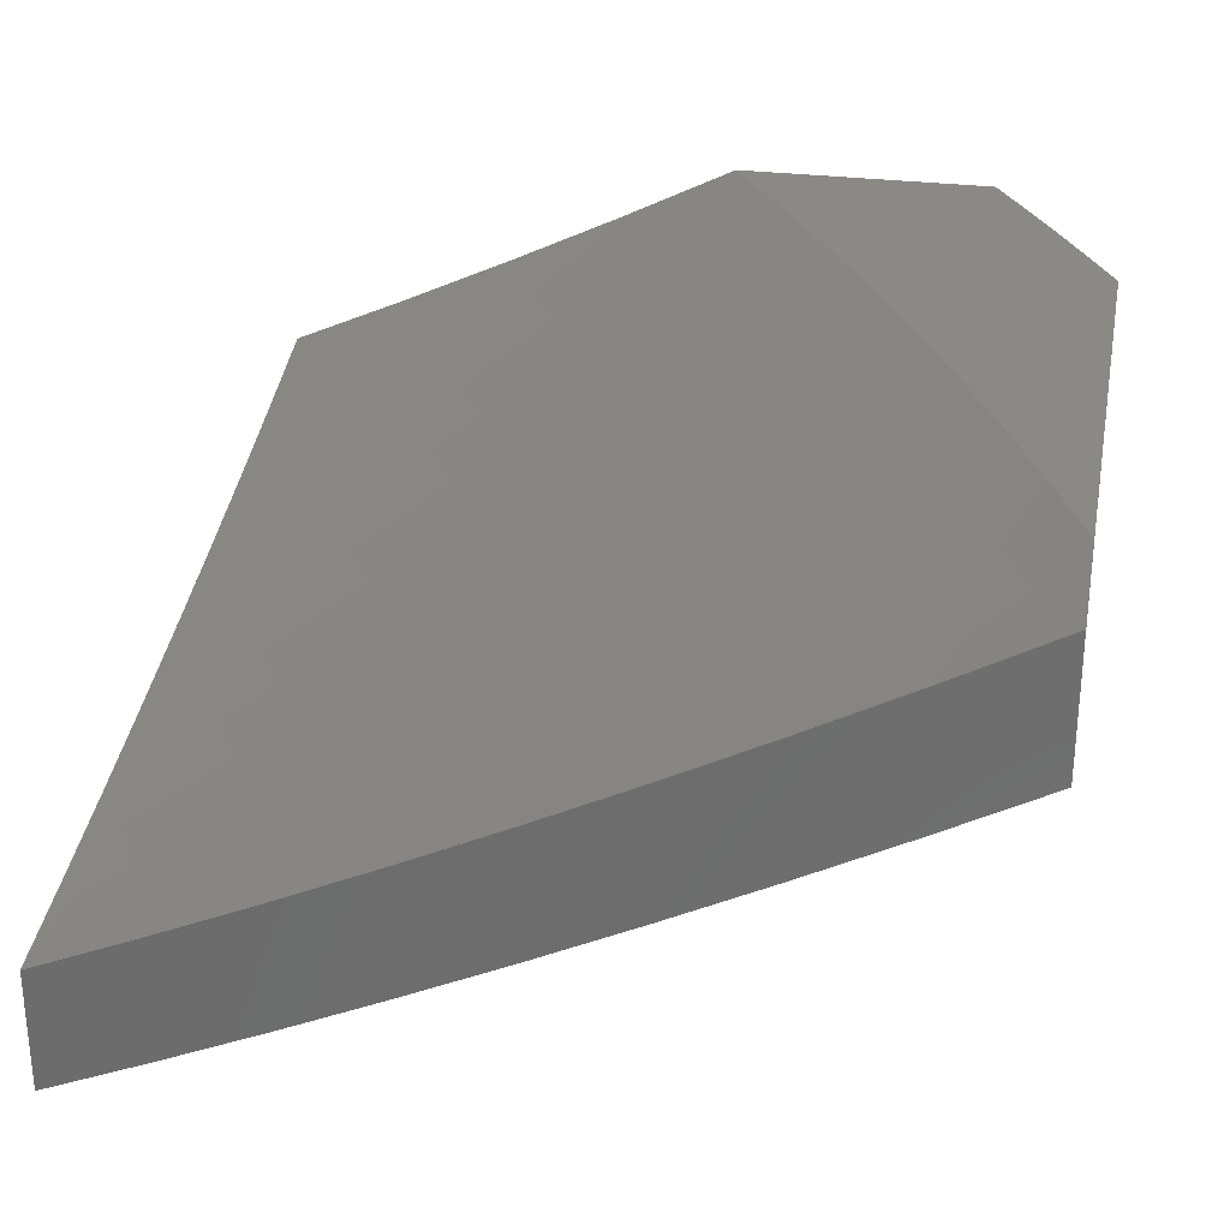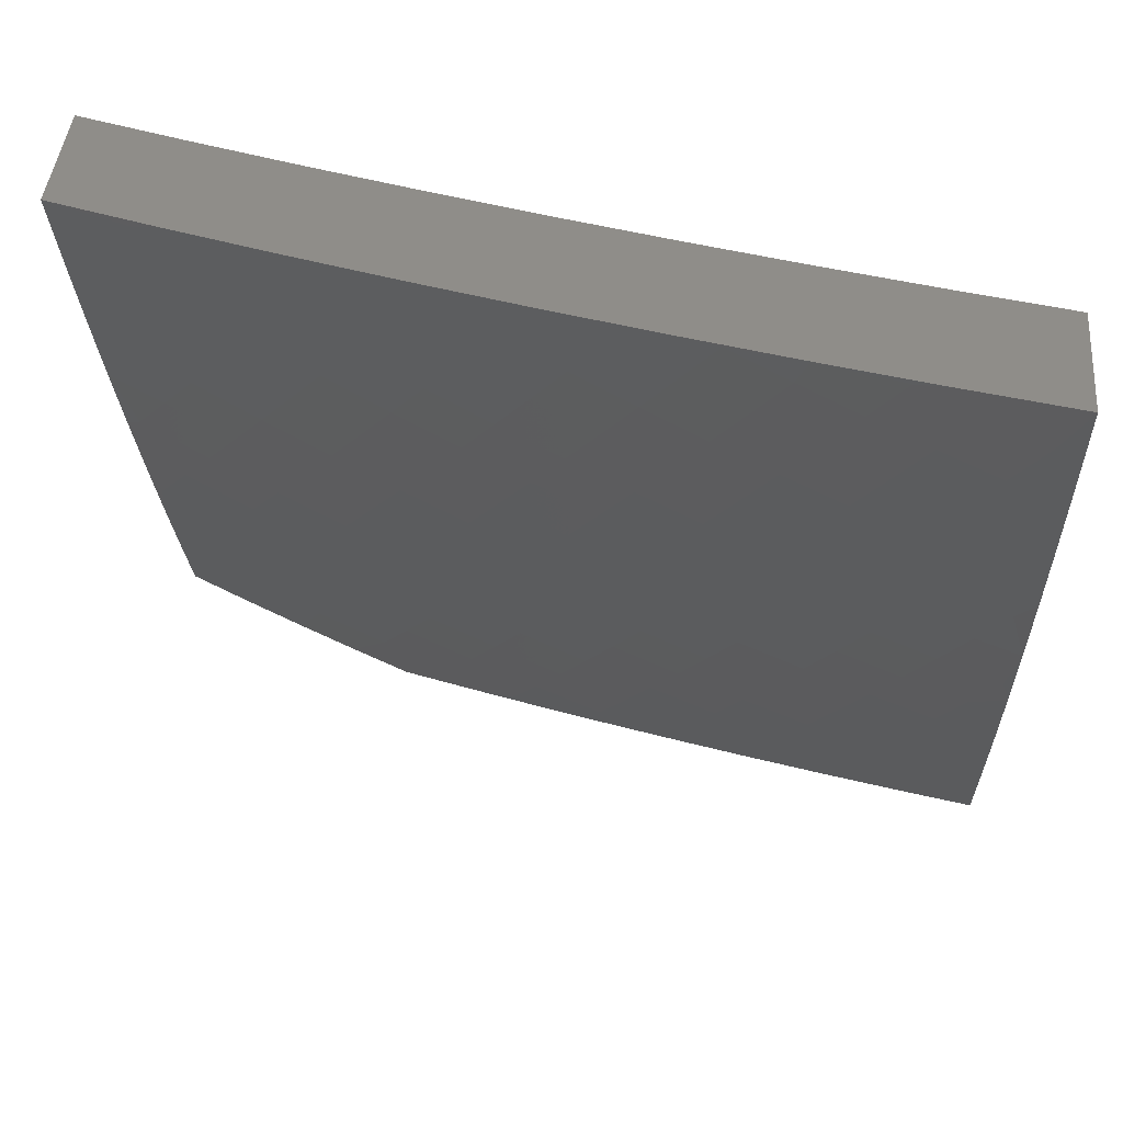
<metadata>
{"format":"stl","ext":"stl","renderer":"f3d","projection":"perspective","resolution":1024,"background":"white","views":[{"elev":28.6,"azim":-79.1,"up":"+Z"},{"elev":41.3,"azim":-175.3,"up":"+Y"}]}
</metadata>
<code>
# stl→obj: 373 verts, 742 faces
v 2.934 -4.89 -10
v 2.913 -4.815 -10.05
v 3 -4.851 -10
v 2.993 -4.768 -10.05
v 3 -4.747 -10.06
v 2.953 -4.704 -10.09
v 3 -4.642 -10.11
v 2.913 -4.641 -10.14
v 2.991 -4.593 -10.14
v 2.873 -4.577 -10.18
v 2.95 -4.53 -10.18
v 2.833 -4.512 -10.23
v 2.908 -4.466 -10.23
v 2.792 -4.448 -10.27
v 2.867 -4.403 -10.27
v 2.752 -4.383 -10.31
v 2.825 -4.339 -10.31
v 2.711 -4.319 -10.35
v 2.783 -4.275 -10.35
v 2.67 -4.254 -10.39
v 2.741 -4.21 -10.39
v 2.63 -4.189 -10.43
v 2.699 -4.146 -10.43
v 2.589 -4.123 -10.47
v 2.657 -4.081 -10.47
v 2.548 -4.058 -10.51
v 2.615 -4.016 -10.51
v 2.628 -4 -10.52
v 2.726 -4.038 -10.47
v 2.769 -4.102 -10.43
v 2.837 -4.057 -10.43
v 2.881 -4.12 -10.39
v 2.95 -4.073 -10.39
v 2.995 -4.135 -10.35
v 3 -4.108 -10.36
v 3 -4.216 -10.31
v 2.832 -4.861 -10.05
v 2.867 -4.927 -10
v 2.8 -4.964 -10
v 2.751 -4.905 -10.05
v 2.732 -5 -10
v 2.669 -4.949 -10.05
v 2.641 -5 -10.03
v 2.587 -4.99 -10.05
v 2.55 -5 -10.05
v 2.552 -4.924 -10.09
v 2.471 -4.963 -10.09
v 2.437 -4.896 -10.14
v 2.356 -4.934 -10.14
v 2.324 -4.866 -10.18
v 2.243 -4.902 -10.18
v 2.212 -4.833 -10.23
v 2.132 -4.867 -10.23
v 2.102 -4.798 -10.27
v 2.023 -4.83 -10.27
v 2 -4.755 -10.31
v 2 -4.878 -10.25
v 2.053 -4.9 -10.23
v 2 -5 -10.18
v 2.082 -4.969 -10.18
v 2.092 -5 -10.16
v 2.163 -4.936 -10.18
v 2.184 -5 -10.14
v 2.275 -4.97 -10.14
v 2.276 -5 -10.12
v 2.368 -5 -10.1
v 2.459 -5 -10.08
v 2 -4.631 -10.37
v 2.041 -4.658 -10.35
v 2.071 -4.728 -10.31
v 2.18 -4.764 -10.27
v 2.291 -4.798 -10.23
v 2.404 -4.829 -10.18
v 2.518 -4.857 -10.14
v 2.634 -4.883 -10.09
v 2.01 -4.588 -10.39
v 2 -4.506 -10.44
v 2.085 -4.556 -10.39
v 2.053 -4.486 -10.43
v 2.16 -4.523 -10.39
v 2.127 -4.453 -10.43
v 2.234 -4.488 -10.39
v 2.2 -4.419 -10.43
v 2.308 -4.452 -10.39
v 2.273 -4.384 -10.43
v 2.381 -4.415 -10.39
v 2.345 -4.347 -10.43
v 2.454 -4.376 -10.39
v 2.417 -4.309 -10.43
v 2.527 -4.337 -10.39
v 2.488 -4.27 -10.43
v 2.599 -4.296 -10.39
v 2.559 -4.23 -10.43
v 2.021 -4.416 -10.47
v 2 -4.381 -10.49
v 2.093 -4.384 -10.47
v 2.06 -4.314 -10.51
v 2.165 -4.35 -10.47
v 2.131 -4.281 -10.51
v 2.237 -4.316 -10.47
v 2.202 -4.247 -10.51
v 2.308 -4.279 -10.47
v 2.272 -4.212 -10.51
v 2.379 -4.242 -10.47
v 2.341 -4.175 -10.51
v 2.449 -4.204 -10.47
v 2.411 -4.137 -10.51
v 2.519 -4.164 -10.47
v 2.479 -4.098 -10.51
v 2 -4.255 -10.55
v 2.027 -4.245 -10.55
v 2.097 -4.212 -10.55
v 2.166 -4.178 -10.55
v 2.235 -4.143 -10.55
v 2.303 -4.107 -10.55
v 2.372 -4.07 -10.55
v 2.439 -4.032 -10.55
v 2.503 -4 -10.55
v 2.378 -4 -10.58
v 2.333 -4.003 -10.59
v 2.266 -4.04 -10.59
v 2.252 -4 -10.61
v 2.198 -4.075 -10.59
v 2.161 -4.007 -10.63
v 2.095 -4.041 -10.63
v 2.126 -4 -10.64
v 2 -4 -10.66
v 2.027 -4.073 -10.63
v 2 -4.128 -10.61
v 2.062 -4.143 -10.59
v 2.752 -4 -10.48
v 2.876 -4 -10.45
v 2.905 -4.011 -10.43
v 3 -4 -10.41
v 3 -4.323 -10.27
v 2.969 -4.246 -10.31
v 2.925 -4.183 -10.35
v 3 -4.43 -10.21
v 2.983 -4.419 -10.23
v 2.94 -4.356 -10.27
v 2.897 -4.293 -10.31
v 3 -4.536 -10.16
v 2.874 -4.751 -10.09
v 2.795 -4.796 -10.09
v 2.714 -4.84 -10.09
v 2.835 -4.687 -10.14
v 2.757 -4.731 -10.14
v 2.678 -4.774 -10.14
v 2.598 -4.816 -10.14
v 2.796 -4.622 -10.18
v 2.719 -4.666 -10.18
v 2.641 -4.709 -10.18
v 2.562 -4.75 -10.18
v 2.483 -4.79 -10.18
v 2.757 -4.557 -10.23
v 2.681 -4.601 -10.23
v 2.604 -4.643 -10.23
v 2.526 -4.683 -10.23
v 2.448 -4.723 -10.23
v 2.37 -4.761 -10.23
v 2.718 -4.492 -10.27
v 2.642 -4.535 -10.27
v 2.566 -4.576 -10.27
v 2.49 -4.617 -10.27
v 2.413 -4.655 -10.27
v 2.336 -4.693 -10.27
v 2.258 -4.729 -10.27
v 2.678 -4.427 -10.31
v 2.604 -4.469 -10.31
v 2.529 -4.51 -10.31
v 2.454 -4.55 -10.31
v 2.378 -4.588 -10.31
v 2.302 -4.625 -10.31
v 2.226 -4.66 -10.31
v 2.149 -4.695 -10.31
v 2.639 -4.361 -10.35
v 2.566 -4.403 -10.35
v 2.492 -4.443 -10.35
v 2.418 -4.482 -10.35
v 2.343 -4.52 -10.35
v 2.268 -4.556 -10.35
v 2.193 -4.592 -10.35
v 2.117 -4.625 -10.35
v 2.13 -4.11 -10.59
v 2.855 -4.229 -10.35
v 2.812 -4.166 -10.39
v 2.232 -4.952 -10
v 2.156 -4.92 -10.04
v 2.118 -5 -10
v 2.075 -4.954 -10.04
v 2 -5 -10.03
v 2.052 -4.899 -10.07
v 2 -4.878 -10.09
v 2.029 -4.844 -10.1
v 2.006 -4.789 -10.14
v 2.084 -4.757 -10.14
v 2 -4.755 -10.16
v 2.06 -4.702 -10.17
v 2.036 -4.648 -10.21
v 2.112 -4.615 -10.21
v 2.087 -4.56 -10.24
v 2.162 -4.527 -10.24
v 2.136 -4.473 -10.27
v 2.209 -4.438 -10.27
v 2.182 -4.384 -10.3
v 2.255 -4.349 -10.3
v 2.227 -4.296 -10.33
v 2.298 -4.26 -10.33
v 2.269 -4.207 -10.36
v 2.339 -4.17 -10.36
v 2.309 -4.117 -10.4
v 2.377 -4.08 -10.4
v 2.346 -4.027 -10.43
v 2.378 -4 -10.43
v 2.252 -4 -10.46
v 2.236 -4.886 -10.04
v 2.346 -4.902 -10
v 2.316 -4.85 -10.04
v 2.396 -4.813 -10.04
v 2.369 -4.76 -10.07
v 2.448 -4.722 -10.07
v 2.42 -4.669 -10.1
v 2.497 -4.63 -10.1
v 2.469 -4.578 -10.14
v 2.545 -4.538 -10.14
v 2.516 -4.486 -10.17
v 2.59 -4.445 -10.17
v 2.56 -4.393 -10.21
v 2.633 -4.352 -10.21
v 2.602 -4.3 -10.24
v 2.673 -4.258 -10.24
v 2.641 -4.207 -10.27
v 2.711 -4.164 -10.27
v 2.678 -4.113 -10.3
v 2.747 -4.07 -10.3
v 2.713 -4.02 -10.33
v 2.753 -4 -10.33
v 2.628 -4 -10.37
v 2.458 -4.849 -10
v 2.475 -4.775 -10.04
v 2.526 -4.683 -10.07
v 2.574 -4.59 -10.1
v 2.62 -4.497 -10.14
v 2.664 -4.403 -10.17
v 2.705 -4.309 -10.21
v 2.744 -4.215 -10.24
v 2.781 -4.12 -10.27
v 2.815 -4.025 -10.3
v 2.877 -4 -10.29
v 2.85 -4.075 -10.27
v 2.918 -4.028 -10.27
v 2.884 -4.124 -10.24
v 2.953 -4.077 -10.24
v 2.919 -4.174 -10.21
v 2.989 -4.126 -10.21
v 3 -4.138 -10.2
v 3 -4 -10.26
v 2.569 -4.794 -10
v 2.554 -4.735 -10.04
v 2.603 -4.642 -10.07
v 2.65 -4.548 -10.1
v 2.695 -4.454 -10.14
v 2.737 -4.36 -10.17
v 2.777 -4.265 -10.21
v 2.815 -4.17 -10.24
v 2.632 -4.694 -10.04
v 2.679 -4.736 -10
v 2.71 -4.651 -10.04
v 2.787 -4.676 -10
v 2.787 -4.607 -10.04
v 2.894 -4.613 -10
v 2.864 -4.562 -10.04
v 2.94 -4.516 -10.04
v 2.908 -4.466 -10.07
v 3 -4.413 -10.07
v 2.982 -4.418 -10.07
v 2.949 -4.369 -10.1
v 2.875 -4.416 -10.1
v 2.832 -4.512 -10.07
v 2.801 -4.461 -10.1
v 2.757 -4.556 -10.07
v 2.726 -4.505 -10.1
v 2.68 -4.6 -10.07
v 3 -4.548 -10
v 3 -4.276 -10.13
v 2.915 -4.319 -10.14
v 2.843 -4.366 -10.14
v 2.769 -4.411 -10.14
v 2.988 -4.272 -10.14
v 2.953 -4.223 -10.17
v 2.882 -4.27 -10.17
v 2.848 -4.22 -10.21
v 2.81 -4.315 -10.17
v 2.503 -4 -10.4
v 2.512 -4.002 -10.4
v 2.612 -4.012 -10.36
v 2.645 -4.063 -10.33
v 2.577 -4.104 -10.33
v 2.609 -4.156 -10.3
v 2.539 -4.197 -10.3
v 2.57 -4.249 -10.27
v 2.499 -4.289 -10.27
v 2.53 -4.341 -10.24
v 2.457 -4.381 -10.24
v 2.486 -4.433 -10.21
v 2.412 -4.472 -10.21
v 2.441 -4.525 -10.17
v 2.365 -4.563 -10.17
v 2.393 -4.616 -10.14
v 2.316 -4.653 -10.14
v 2.343 -4.707 -10.1
v 2.265 -4.743 -10.1
v 2.291 -4.797 -10.07
v 2.211 -4.832 -10.07
v 2.445 -4.041 -10.4
v 2.126 -4 -10.49
v 2.182 -4.046 -10.46
v 2.249 -4.011 -10.46
v 2.279 -4.064 -10.43
v 2.211 -4.1 -10.43
v 2.24 -4.153 -10.4
v 2.171 -4.188 -10.4
v 2.199 -4.242 -10.36
v 2.129 -4.276 -10.36
v 2.156 -4.33 -10.33
v 2.084 -4.364 -10.33
v 2.11 -4.418 -10.3
v 2.037 -4.451 -10.3
v 2.062 -4.506 -10.27
v 2 -4.506 -10.28
v 2.012 -4.593 -10.24
v 2 -4.631 -10.22
v 2 -4 -10.51
v 2.087 -4.026 -10.48
v 2.115 -4.08 -10.46
v 2.143 -4.134 -10.43
v 2.02 -4.058 -10.48
v 2 -4.128 -10.46
v 2.047 -4.113 -10.46
v 2.074 -4.167 -10.43
v 2.005 -4.199 -10.43
v 2 -4.255 -10.4
v 2.032 -4.254 -10.4
v 2.058 -4.309 -10.36
v 2.101 -4.222 -10.4
v 2 -4.381 -10.34
v 2.012 -4.396 -10.33
v 2.132 -4.866 -10.07
v 2.108 -4.812 -10.1
v 2.187 -4.778 -10.1
v 2.162 -4.724 -10.14
v 2.137 -4.67 -10.17
v 2.214 -4.635 -10.17
v 2.188 -4.581 -10.21
v 2.263 -4.546 -10.21
v 2.236 -4.492 -10.24
v 2.31 -4.456 -10.24
v 2.282 -4.403 -10.27
v 2.355 -4.366 -10.27
v 2.326 -4.313 -10.3
v 2.398 -4.276 -10.3
v 2.368 -4.223 -10.33
v 2.438 -4.185 -10.33
v 2.408 -4.132 -10.36
v 2.476 -4.093 -10.36
v 2.239 -4.689 -10.14
v 2.29 -4.6 -10.17
v 2.338 -4.51 -10.21
v 2.384 -4.419 -10.24
v 2.427 -4.328 -10.27
v 2.469 -4.237 -10.3
v 2.508 -4.145 -10.33
v 2.545 -4.053 -10.36
f 1 2 3
f 3 2 4
f 3 4 5
f 5 4 6
f 5 6 7
f 7 6 8
f 7 8 9
f 9 8 10
f 9 10 11
f 11 10 12
f 11 12 13
f 13 12 14
f 13 14 15
f 15 14 16
f 15 16 17
f 17 16 18
f 17 18 19
f 19 18 20
f 19 20 21
f 21 20 22
f 21 22 23
f 23 22 24
f 23 24 25
f 25 24 26
f 25 26 27
f 27 26 28
f 27 28 25
f 25 28 29
f 25 29 30
f 30 29 31
f 30 31 32
f 32 31 33
f 32 33 34
f 34 33 35
f 34 35 36
f 2 1 37
f 37 1 38
f 37 38 39
f 37 39 40
f 40 39 41
f 40 41 42
f 42 41 43
f 42 43 44
f 44 43 45
f 44 45 46
f 46 45 47
f 46 47 48
f 48 47 49
f 48 49 50
f 50 49 51
f 50 51 52
f 52 51 53
f 52 53 54
f 54 53 55
f 54 55 56
f 56 55 57
f 57 55 58
f 57 58 59
f 59 58 60
f 59 60 61
f 61 60 62
f 61 62 63
f 63 62 64
f 63 64 65
f 65 64 66
f 66 64 49
f 66 49 47
f 45 67 47
f 47 67 66
f 68 69 56
f 56 69 70
f 56 70 54
f 54 70 71
f 54 71 52
f 52 71 72
f 52 72 50
f 50 72 73
f 50 73 48
f 48 73 74
f 48 74 46
f 46 74 75
f 46 75 42
f 42 75 40
f 69 68 76
f 76 68 77
f 76 77 78
f 78 77 79
f 78 79 80
f 80 79 81
f 80 81 82
f 82 81 83
f 82 83 84
f 84 83 85
f 84 85 86
f 86 85 87
f 86 87 88
f 88 87 89
f 88 89 90
f 90 89 91
f 90 91 92
f 92 91 93
f 92 93 20
f 20 93 22
f 79 77 94
f 94 77 95
f 94 95 96
f 96 95 97
f 96 97 98
f 98 97 99
f 98 99 100
f 100 99 101
f 100 101 102
f 102 101 103
f 102 103 104
f 104 103 105
f 104 105 106
f 106 105 107
f 106 107 108
f 108 107 109
f 108 109 24
f 24 109 26
f 95 110 97
f 97 110 111
f 97 111 99
f 99 111 112
f 99 112 101
f 101 112 113
f 101 113 103
f 103 113 114
f 103 114 105
f 105 114 115
f 105 115 107
f 107 115 116
f 107 116 109
f 109 116 117
f 109 117 118
f 118 117 119
f 119 117 116
f 119 116 120
f 120 116 121
f 120 121 122
f 122 121 123
f 122 123 124
f 124 123 125
f 124 125 126
f 126 125 127
f 127 125 128
f 127 128 129
f 129 128 130
f 129 130 111
f 111 130 112
f 110 129 111
f 126 122 124
f 122 119 120
f 109 118 26
f 26 118 28
f 28 131 29
f 29 131 31
f 131 132 31
f 31 132 133
f 31 133 33
f 33 133 134
f 33 134 35
f 132 134 133
f 135 136 36
f 36 136 137
f 36 137 34
f 34 137 32
f 138 139 135
f 135 139 140
f 135 140 141
f 141 140 17
f 141 17 19
f 142 11 138
f 138 11 13
f 138 13 139
f 139 13 15
f 139 15 140
f 140 15 17
f 11 142 9
f 9 142 7
f 6 4 143
f 143 4 2
f 143 2 144
f 144 2 37
f 144 37 145
f 145 37 40
f 145 40 75
f 8 6 146
f 146 6 143
f 146 143 147
f 147 143 144
f 147 144 148
f 148 144 145
f 148 145 149
f 149 145 75
f 149 75 74
f 10 8 150
f 150 8 146
f 150 146 151
f 151 146 147
f 151 147 152
f 152 147 148
f 152 148 153
f 153 148 149
f 153 149 154
f 154 149 74
f 154 74 73
f 12 10 155
f 155 10 150
f 155 150 156
f 156 150 151
f 156 151 157
f 157 151 152
f 157 152 158
f 158 152 153
f 158 153 159
f 159 153 154
f 159 154 160
f 160 154 73
f 160 73 72
f 14 12 161
f 161 12 155
f 161 155 162
f 162 155 156
f 162 156 163
f 163 156 157
f 163 157 164
f 164 157 158
f 164 158 165
f 165 158 159
f 165 159 166
f 166 159 160
f 166 160 167
f 167 160 72
f 167 72 71
f 16 14 168
f 168 14 161
f 168 161 169
f 169 161 162
f 169 162 170
f 170 162 163
f 170 163 171
f 171 163 164
f 171 164 172
f 172 164 165
f 172 165 173
f 173 165 166
f 173 166 174
f 174 166 167
f 174 167 175
f 175 167 71
f 175 71 70
f 18 16 176
f 176 16 168
f 176 168 177
f 177 168 169
f 177 169 178
f 178 169 170
f 178 170 179
f 179 170 171
f 179 171 180
f 180 171 172
f 180 172 181
f 181 172 173
f 181 173 182
f 182 173 174
f 182 174 183
f 183 174 175
f 183 175 69
f 69 175 70
f 20 18 92
f 92 18 176
f 92 176 90
f 90 176 177
f 90 177 88
f 88 177 178
f 88 178 86
f 86 178 179
f 86 179 84
f 84 179 180
f 84 180 82
f 82 180 181
f 82 181 80
f 80 181 182
f 80 182 78
f 78 182 183
f 78 183 76
f 76 183 69
f 24 22 108
f 108 22 93
f 108 93 106
f 106 93 91
f 106 91 104
f 104 91 89
f 104 89 102
f 102 89 87
f 102 87 100
f 100 87 85
f 100 85 98
f 98 85 83
f 98 83 96
f 96 83 81
f 96 81 94
f 94 81 79
f 121 116 115
f 123 121 115
f 123 115 114
f 44 46 42
f 123 114 184
f 184 114 113
f 184 113 130
f 130 113 112
f 128 125 184
f 184 125 123
f 128 184 130
f 49 64 51
f 51 64 62
f 51 62 53
f 53 62 58
f 53 58 55
f 60 58 62
f 19 21 185
f 185 21 186
f 185 186 137
f 137 186 32
f 21 23 186
f 186 23 30
f 186 30 32
f 23 25 30
f 19 185 141
f 141 185 136
f 141 136 135
f 136 185 137
f 187 188 189
f 189 188 190
f 189 190 191
f 191 190 192
f 191 192 193
f 193 192 194
f 193 194 195
f 195 194 196
f 195 196 197
f 197 196 198
f 197 198 199
f 199 198 200
f 199 200 201
f 201 200 202
f 201 202 203
f 203 202 204
f 203 204 205
f 205 204 206
f 205 206 207
f 207 206 208
f 207 208 209
f 209 208 210
f 209 210 211
f 211 210 212
f 211 212 213
f 213 212 214
f 213 214 215
f 188 187 216
f 216 187 217
f 216 217 218
f 218 217 219
f 218 219 220
f 220 219 221
f 220 221 222
f 222 221 223
f 222 223 224
f 224 223 225
f 224 225 226
f 226 225 227
f 226 227 228
f 228 227 229
f 228 229 230
f 230 229 231
f 230 231 232
f 232 231 233
f 232 233 234
f 234 233 235
f 234 235 236
f 236 235 237
f 236 237 238
f 217 239 219
f 219 239 240
f 219 240 221
f 221 240 241
f 221 241 223
f 223 241 242
f 223 242 225
f 225 242 243
f 225 243 227
f 227 243 244
f 227 244 229
f 229 244 245
f 229 245 231
f 231 245 246
f 231 246 233
f 233 246 247
f 233 247 235
f 235 247 248
f 235 248 237
f 237 248 249
f 249 248 250
f 249 250 251
f 251 250 252
f 251 252 253
f 253 252 254
f 253 254 255
f 255 254 256
f 255 256 257
f 239 258 240
f 240 258 259
f 240 259 241
f 241 259 260
f 241 260 242
f 242 260 261
f 242 261 243
f 243 261 262
f 243 262 244
f 244 262 263
f 244 263 245
f 245 263 264
f 245 264 246
f 246 264 265
f 246 265 247
f 247 265 250
f 247 250 248
f 259 258 266
f 266 258 267
f 266 267 268
f 268 267 269
f 268 269 270
f 270 269 271
f 270 271 272
f 272 271 273
f 272 273 274
f 274 273 275
f 274 275 276
f 276 275 277
f 276 277 274
f 274 277 278
f 274 278 279
f 279 278 280
f 279 280 281
f 281 280 282
f 281 282 283
f 283 282 261
f 283 261 260
f 271 284 273
f 273 284 275
f 275 285 277
f 277 285 286
f 277 286 278
f 278 286 287
f 278 287 280
f 280 287 288
f 280 288 282
f 282 288 262
f 282 262 261
f 286 285 289
f 289 285 256
f 289 256 290
f 290 256 254
f 290 254 291
f 291 254 292
f 291 292 293
f 293 292 264
f 293 264 263
f 249 251 257
f 257 251 253
f 257 253 255
f 294 295 238
f 238 295 296
f 238 296 297
f 297 296 298
f 297 298 299
f 299 298 300
f 299 300 301
f 301 300 302
f 301 302 303
f 303 302 304
f 303 304 305
f 305 304 306
f 305 306 307
f 307 306 308
f 307 308 309
f 309 308 310
f 309 310 311
f 311 310 312
f 311 312 313
f 313 312 314
f 313 314 216
f 216 314 188
f 295 294 315
f 315 294 214
f 315 214 212
f 316 317 215
f 215 317 318
f 215 318 319
f 319 318 320
f 319 320 321
f 321 320 322
f 321 322 323
f 323 322 324
f 323 324 325
f 325 324 326
f 325 326 327
f 327 326 328
f 327 328 329
f 329 328 330
f 329 330 331
f 331 330 332
f 331 332 199
f 199 332 197
f 333 334 316
f 316 334 335
f 316 335 317
f 317 335 336
f 317 336 320
f 320 336 322
f 334 333 337
f 337 333 338
f 337 338 339
f 339 338 340
f 339 340 335
f 335 340 336
f 340 338 341
f 341 338 342
f 341 342 343
f 343 342 344
f 343 344 345
f 345 344 324
f 345 324 322
f 342 346 344
f 344 346 326
f 344 326 324
f 326 346 347
f 347 346 330
f 347 330 328
f 197 193 195
f 313 216 218
f 192 190 348
f 348 190 188
f 348 188 314
f 194 192 349
f 349 192 348
f 349 348 350
f 350 348 314
f 350 314 312
f 194 349 196
f 196 349 351
f 196 351 352
f 352 351 353
f 352 353 354
f 354 353 355
f 354 355 356
f 356 355 357
f 356 357 358
f 358 357 359
f 358 359 360
f 360 359 361
f 360 361 362
f 362 361 363
f 362 363 364
f 364 363 365
f 364 365 315
f 315 365 295
f 351 349 350
f 200 198 352
f 352 198 196
f 329 331 201
f 201 331 199
f 351 350 366
f 366 350 312
f 366 312 310
f 202 200 354
f 354 200 352
f 327 329 203
f 203 329 201
f 326 347 328
f 313 218 220
f 313 220 311
f 311 220 222
f 311 222 309
f 309 222 224
f 309 224 307
f 307 224 226
f 307 226 305
f 305 226 228
f 305 228 303
f 303 228 230
f 303 230 301
f 301 230 232
f 301 232 299
f 299 232 234
f 299 234 297
f 297 234 236
f 297 236 238
f 310 367 366
f 366 367 353
f 366 353 351
f 353 367 355
f 355 367 368
f 355 368 357
f 357 368 369
f 357 369 359
f 359 369 370
f 359 370 361
f 361 370 371
f 361 371 363
f 363 371 372
f 363 372 365
f 365 372 373
f 365 373 295
f 295 373 296
f 368 367 308
f 308 367 310
f 202 354 356
f 202 356 204
f 204 356 358
f 204 358 206
f 206 358 360
f 206 360 208
f 208 360 362
f 208 362 210
f 210 362 364
f 210 364 212
f 212 364 315
f 327 203 205
f 327 205 325
f 325 205 207
f 325 207 323
f 323 207 209
f 323 209 321
f 321 209 211
f 321 211 319
f 319 211 213
f 319 213 215
f 341 343 340
f 340 343 345
f 340 345 336
f 336 345 322
f 334 337 339
f 334 339 335
f 369 368 306
f 306 368 308
f 370 369 304
f 304 369 306
f 318 317 320
f 268 283 266
f 266 283 260
f 266 260 259
f 283 268 281
f 281 268 270
f 281 270 279
f 279 270 272
f 279 272 274
f 370 304 302
f 370 302 371
f 371 302 300
f 371 300 372
f 372 300 298
f 372 298 373
f 373 298 296
f 263 262 288
f 293 263 288
f 293 288 287
f 265 264 292
f 293 287 291
f 291 287 286
f 291 286 290
f 290 286 289
f 254 252 292
f 292 252 265
f 252 250 265
f 127 129 333
f 333 129 338
f 338 129 110
f 338 110 342
f 342 110 95
f 342 95 346
f 346 95 77
f 346 77 330
f 330 77 68
f 330 68 332
f 332 68 56
f 332 56 197
f 197 56 57
f 197 57 193
f 193 57 59
f 193 59 191
f 59 61 191
f 191 61 63
f 191 63 65
f 65 66 191
f 191 66 189
f 189 66 67
f 189 67 45
f 45 43 189
f 189 43 41
f 39 239 41
f 41 239 217
f 41 217 187
f 239 39 258
f 258 39 38
f 258 38 1
f 258 1 267
f 267 1 3
f 267 3 269
f 269 3 271
f 271 3 284
f 187 189 41
f 132 237 134
f 134 237 249
f 134 249 257
f 237 132 238
f 238 132 131
f 238 131 294
f 294 131 28
f 294 28 214
f 214 28 118
f 214 118 215
f 215 118 119
f 215 119 316
f 316 119 122
f 316 122 333
f 333 122 126
f 333 126 127
f 3 5 284
f 284 5 7
f 284 7 275
f 275 7 142
f 275 142 285
f 285 142 138
f 285 138 135
f 285 135 256
f 256 135 36
f 256 36 257
f 257 36 35
f 257 35 134

</code>
